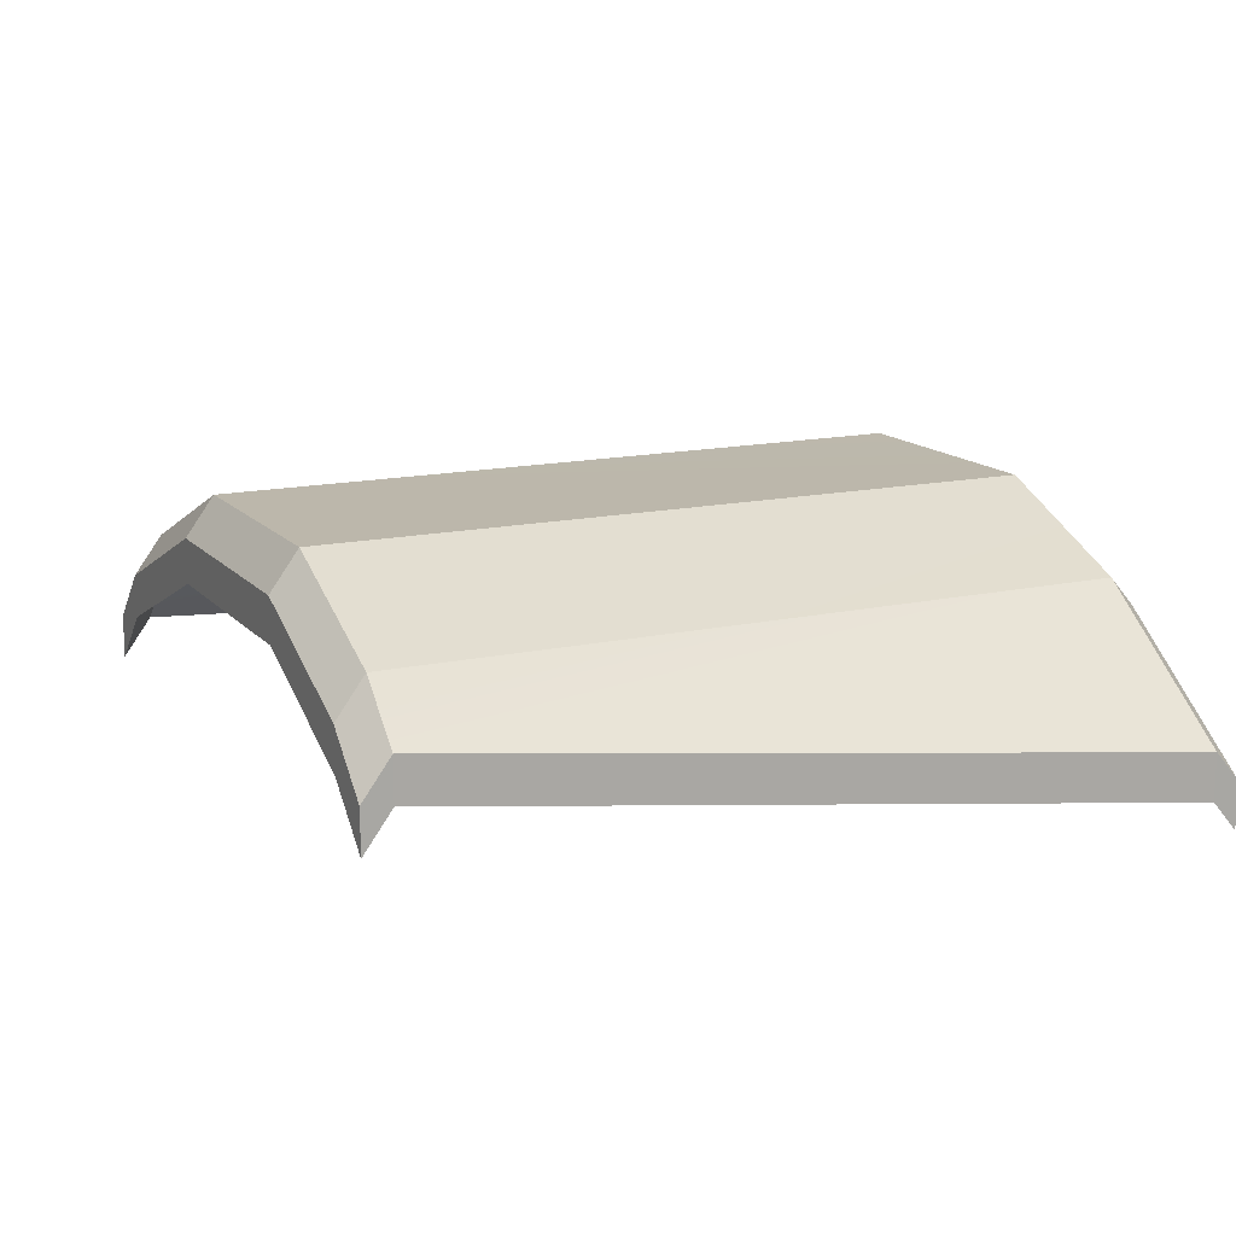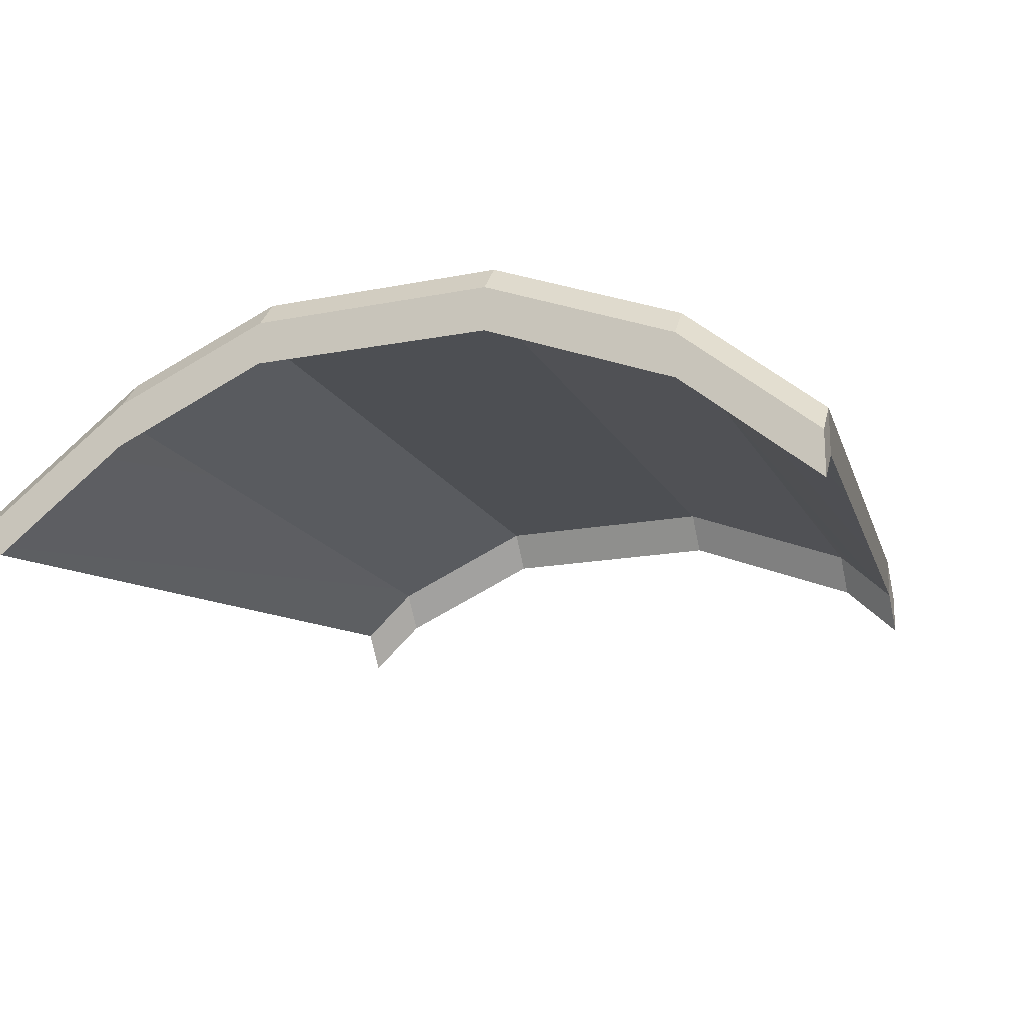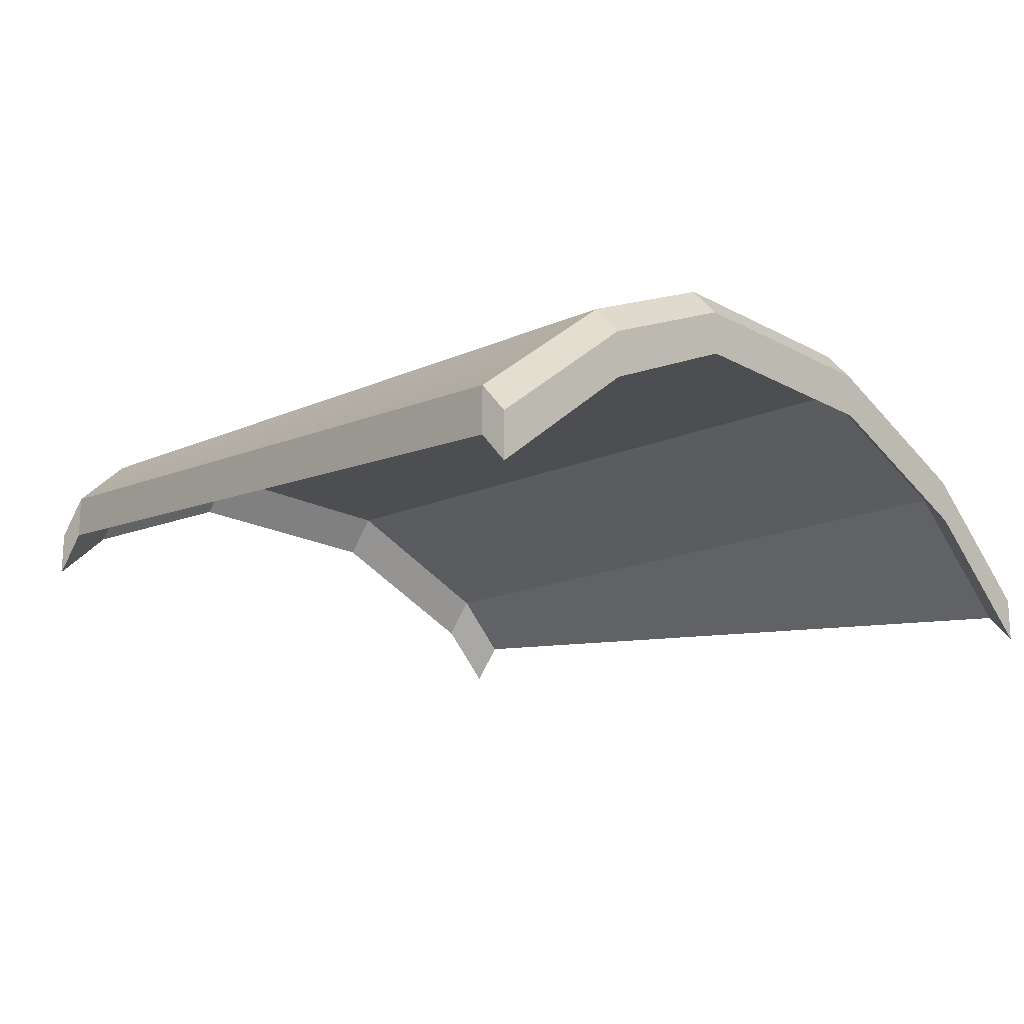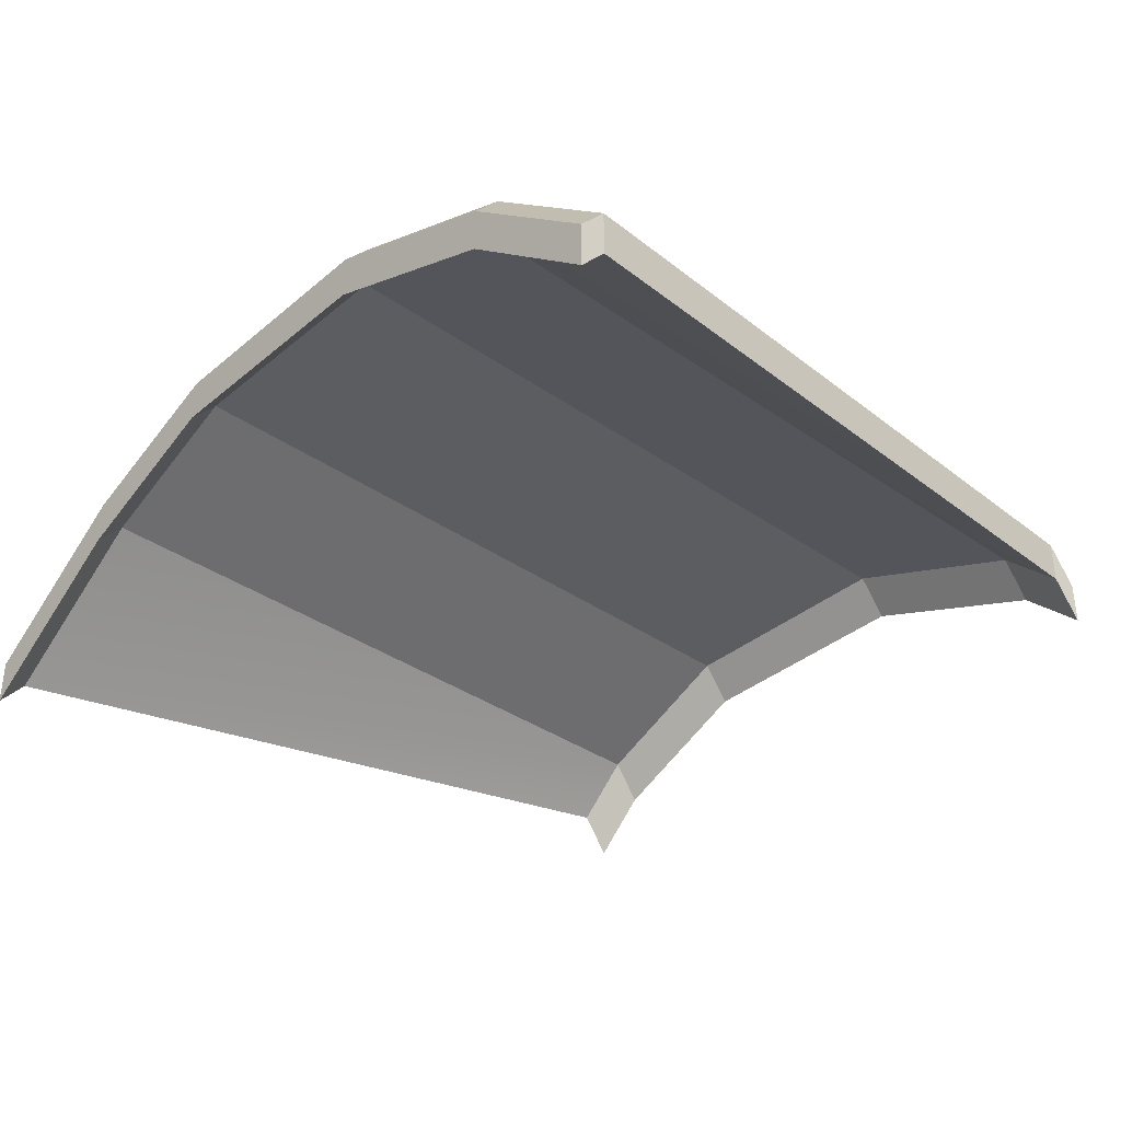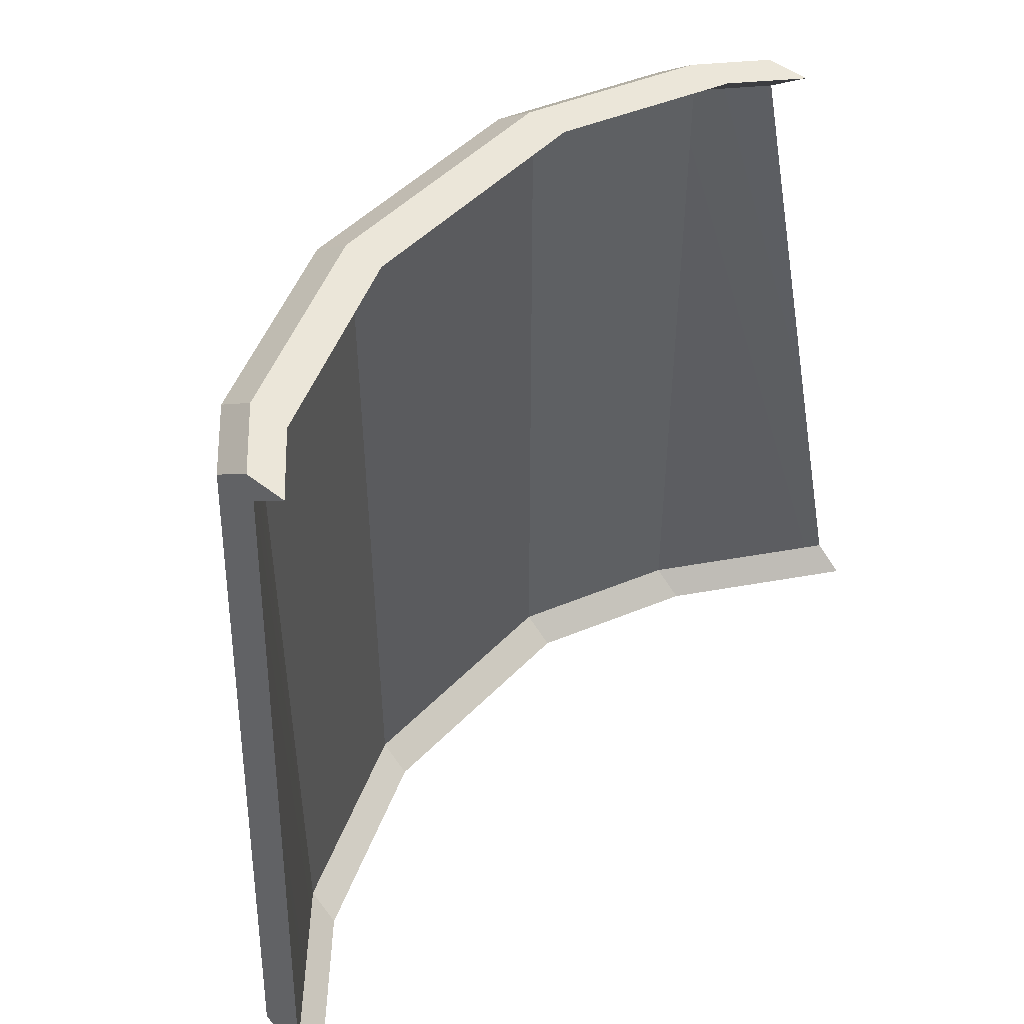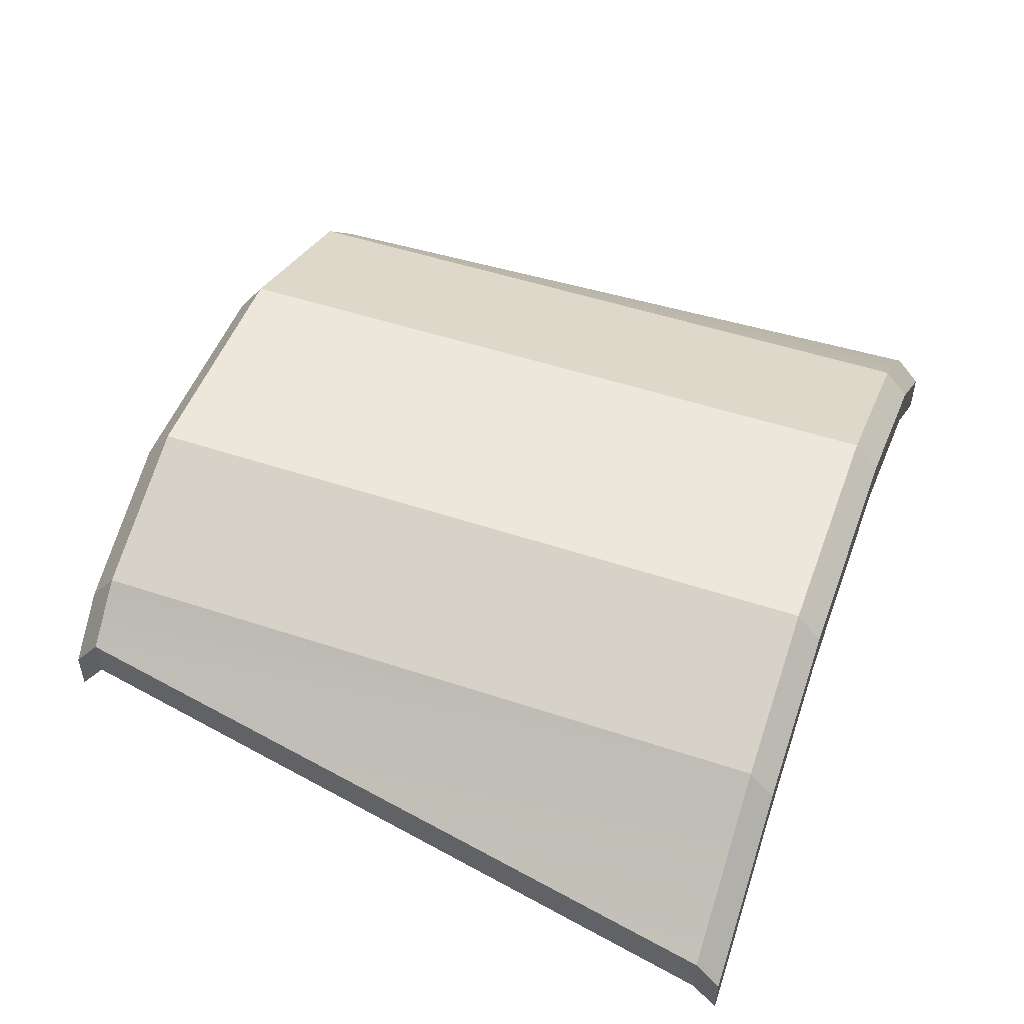
<metadata>
{"format":"obj","ext":"obj","renderer":"f3d","projection":"perspective","resolution":1024,"background":"white","views":[{"elev":14.3,"azim":64.2,"up":"+Y"},{"elev":-17.6,"azim":-159.3,"up":"+Y"},{"elev":-16.9,"azim":131.6,"up":"+Y"},{"elev":-35.8,"azim":-132.6,"up":"+Y"},{"elev":48.5,"azim":-48.6,"up":"+Z"},{"elev":50.8,"azim":110.1,"up":"+Y"}]}
</metadata>
<code>
o Glass
g Glass
v -0.2408 -0.2629 -0.06793
v -0.7325 -0.2629 -0.06793
v -0.2408 -0.1766 -0.06793
v -0.7325 -0.1766 -0.06793
v -1.231 -0.4476 -0.1246
v -1.388 -0.5654 -1.56
v -1.231 -0.3614 -0.1246
v -1.388 -0.474 -1.56
v -0.7325 -0.2447 -1.611
v -0.2408 -0.2447 -1.611
v -0.7325 -0.1533 -1.611
v -0.2408 -0.1563 -1.611
v 0.3911 -0.5668 -1.56
v 0.1838 -0.4263 -0.1246
v 0.3911 -0.4754 -1.56
v 0.1838 -0.3401 -0.1246
v -0.2408 -0.09979 -0.1246
v -0.7325 -0.09979 -0.1246
v -0.2408 -0.09764 -1.56
v -0.7325 -0.09466 -1.56
v -0.2408 -0.186 -1.56
v -0.7325 -0.186 -1.56
v -0.2408 -0.186 -0.1245
v -0.7325 -0.186 -0.1245
v -1.116 -0.3376 -0.1246
v -1.116 -0.3376 -1.56
v -1.116 -0.3283 -0.06796
v -1.116 -0.4145 -0.06795
v -1.116 -0.3963 -1.611
v -1.116 -0.3049 -1.611
v -1.116 -0.2463 -1.56
v -1.116 -0.2514 -0.1246
v -1.231 -0.4382 -0.06796
v -1.231 -0.5245 -0.06796
v -1.388 -0.6241 -1.611
v -1.388 -0.5327 -1.611
v 0.07256 -0.3242 -1.56
v 0.07256 -0.3242 -0.1246
v 0.07255 -0.2915 -1.611
v 0.07256 -0.3829 -1.611
v 0.07256 -0.401 -0.06794
v 0.07255 -0.3148 -0.06794
v 0.07255 -0.238 -0.1246
v 0.07255 -0.2328 -1.56
v 0.3911 -0.5341 -1.611
v 0.3911 -0.6255 -1.611
v 0.1838 -0.5032 -0.06801
v 0.1838 -0.417 -0.06801
f 3 4 2 1
f 7 8 6 5
f 11 12 10 9
f 15 16 14 13
f 19 20 18 17
f 23 24 22 21
f 25 26 22 24
f 27 28 2 4
f 29 30 11 9
f 31 32 18 20
f 5 6 26 25
f 33 34 28 27
f 35 36 30 29
f 8 7 32 31
f 37 38 23 21
f 39 40 10 12
f 41 42 3 1
f 43 44 19 17
f 13 14 38 37
f 45 46 40 39
f 47 48 42 41
f 16 15 44 43
f 9 10 21 22
f 45 39 44 15
f 40 46 13 37
f 46 45 15 13
f 12 11 20 19
f 39 12 19 44
f 10 40 37 21
f 29 9 22 26
f 11 30 31 20
f 35 29 26 6
f 30 36 8 31
f 36 35 6 8
f 1 2 24 23
f 47 41 38 14
f 42 48 16 43
f 48 47 14 16
f 27 4 18 32
f 41 1 23 38
f 3 42 43 17
f 4 3 17 18
f 2 28 25 24
f 33 27 32 7
f 28 34 5 25
f 34 33 7 5

</code>
